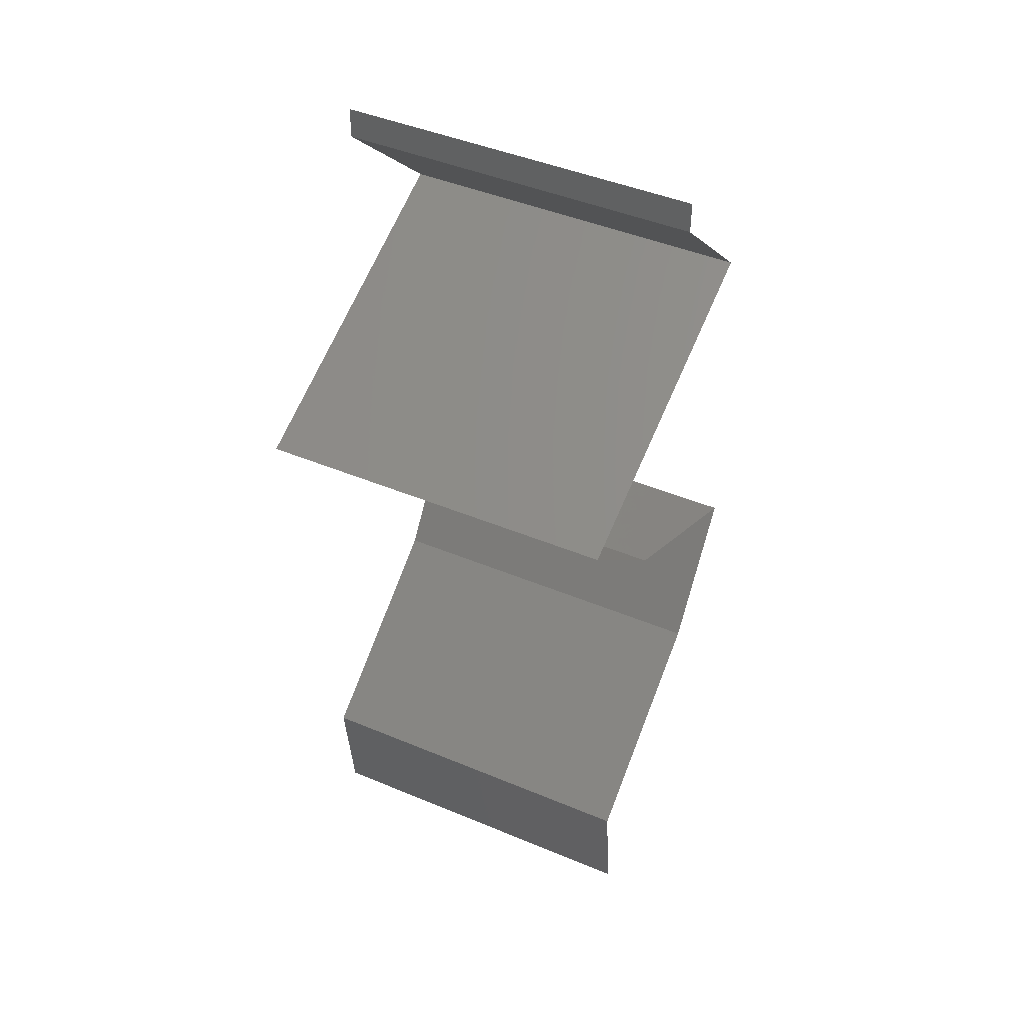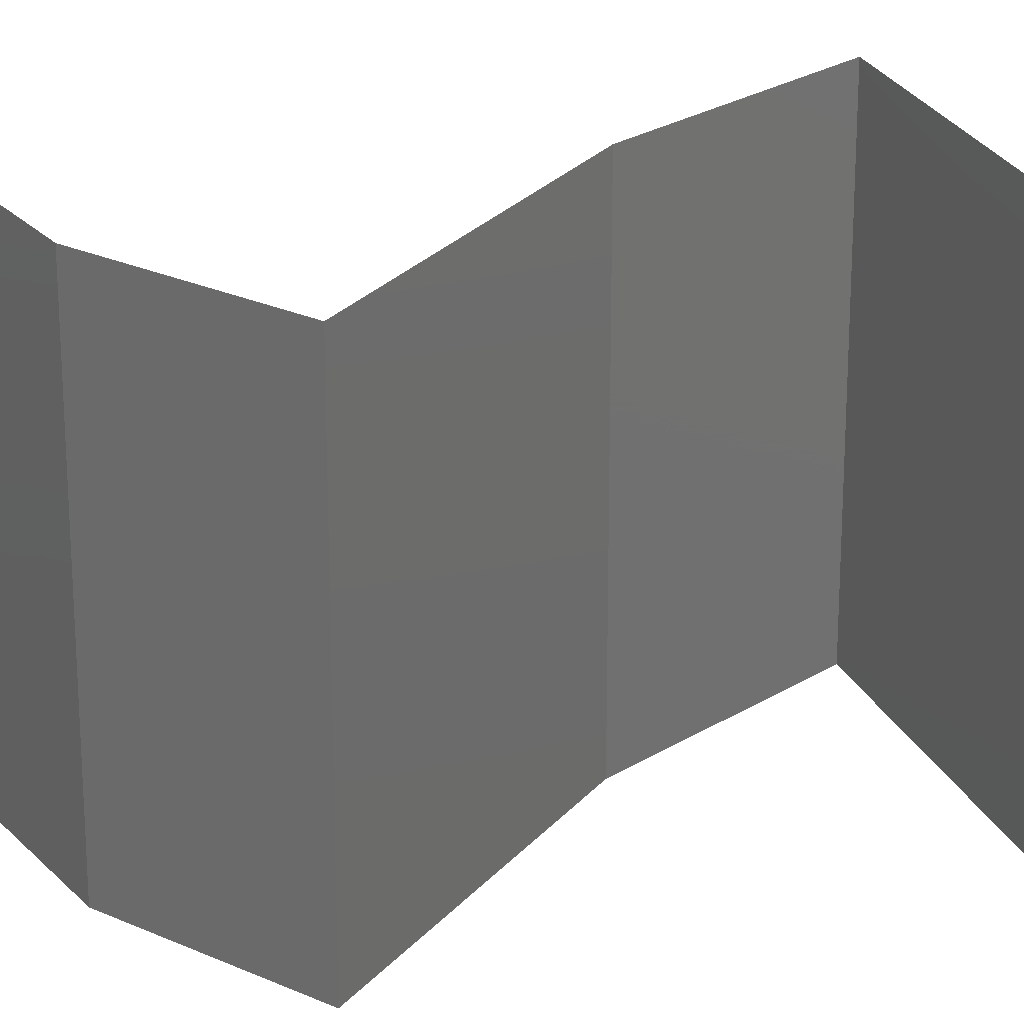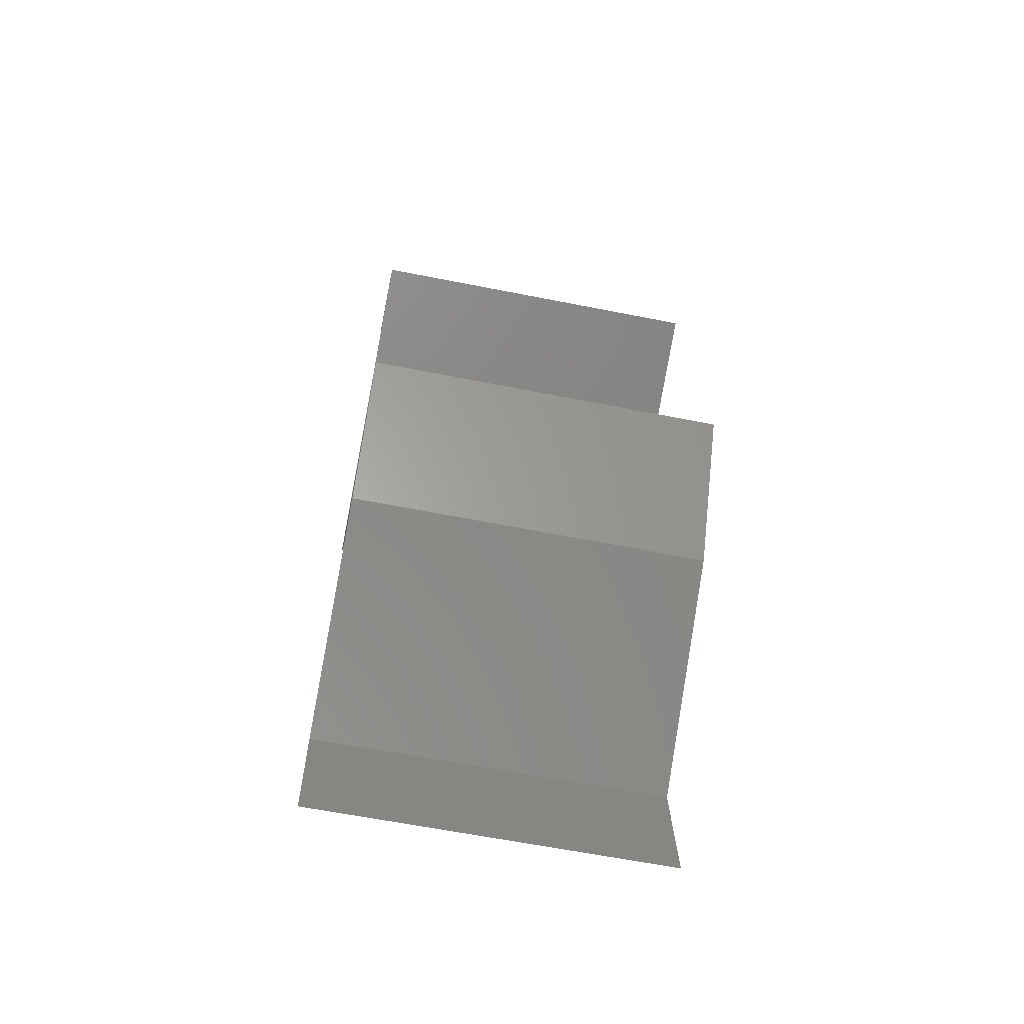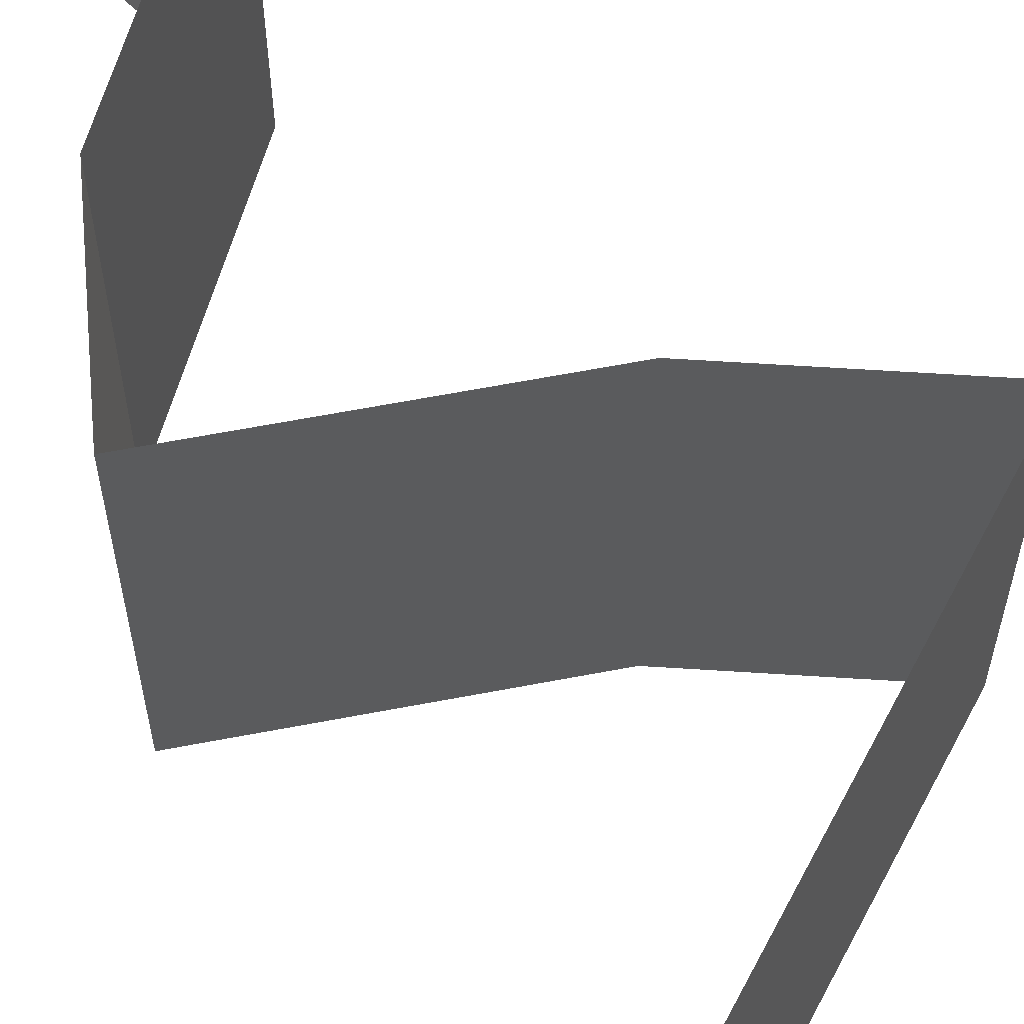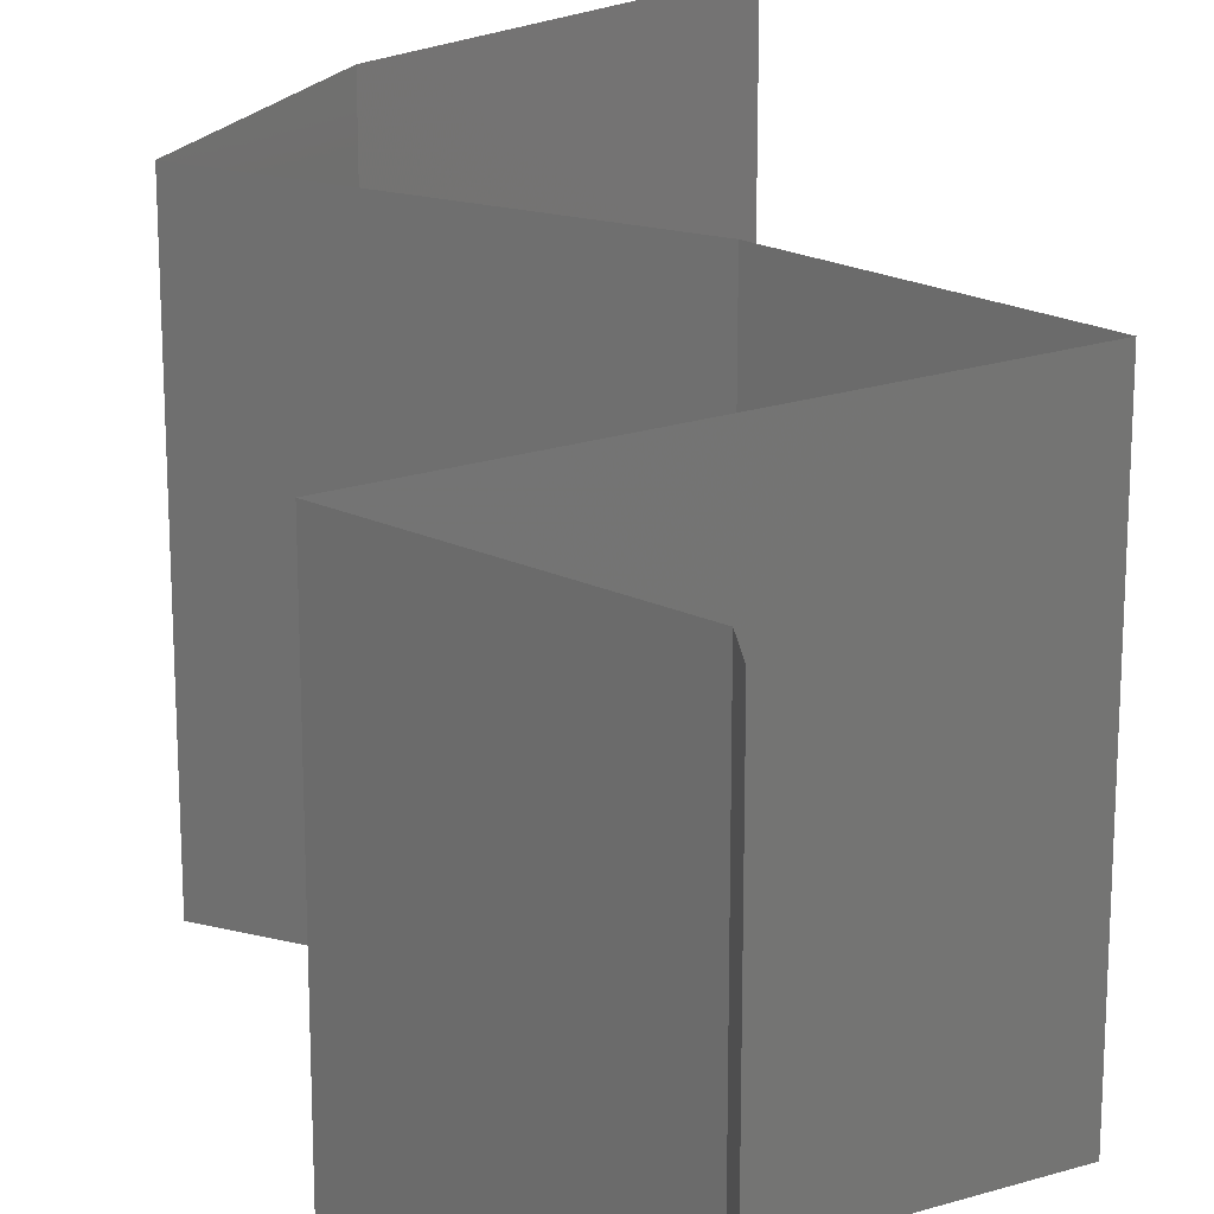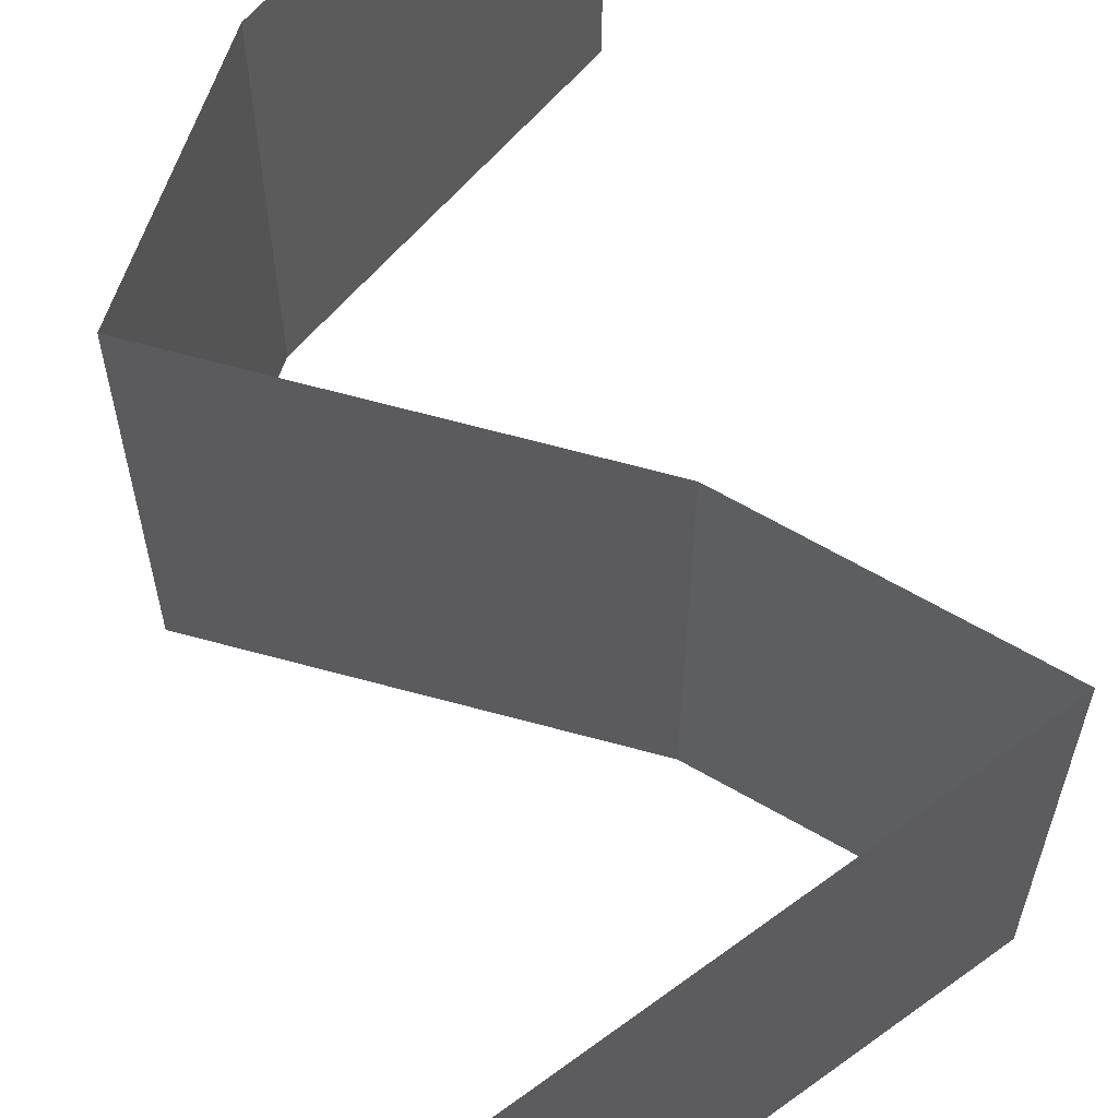
<metadata>
{"format":"stl","ext":"stl","renderer":"f3d","projection":"perspective","resolution":1024,"background":"white","views":[{"elev":45.4,"azim":-64.3,"up":"+Y"},{"elev":25.2,"azim":90.8,"up":"+Z"},{"elev":-63.1,"azim":78.7,"up":"+Y"},{"elev":64.4,"azim":139.6,"up":"+Z"},{"elev":23.0,"azim":173.6,"up":"+Z"},{"elev":68.4,"azim":165.5,"up":"+Z"}]}
</metadata>
<code>
# stl→obj: 53 verts, 78 faces
v 0.04 0.05823 0
v 0.04 0.06 0
v 0.04 0.06 0.01
v 0.04 0.05823 0.01
v 0.04 0.06 0.02
v 0.04 0.05823 0.02
v 0.0438 0.05459 0.005521
v 0.04761 0.05095 0
v 0.04761 0.05095 0.02
v 0.0438 0.05459 0.01451
v 0.04761 0.05095 0.01
v 0.02937 0.04367 0.01
v 0.03602 0.04632 0.01296
v 0.02937 0.04367 0.02
v 0.04064 0.04817 0.007545
v 0.03849 0.04731 0
v 0.03849 0.04731 0.02
v 0.02937 0.04367 0
v 0.03439 0.04567 0.005483
v 0.04221 0.04879 0.01415
v 0.03313 0.04003 0.005
v 0.03689 0.03639 0
v 0.03689 0.03639 0.02
v 0.03313 0.04003 0.015
v 0.03689 0.03639 0.01
v 0.04345 0.03268 0.007472
v 0.04332 0.03275 0
v 0.04975 0.02911 0
v 0.04975 0.02911 0.01
v 0.04139 0.03385 0.01468
v 0.04582 0.03134 0.01459
v 0.04975 0.02911 0.02
v 0.04332 0.03275 0.02
v 0.04454 0.02184 0
v 0.04714 0.02547 0.005
v 0.04454 0.02184 0.01
v 0.04714 0.02547 0.015
v 0.04454 0.02184 0.02
v 0.04062 0.01929 0.015
v 0.03333 0.01456 0
v 0.03726 0.0171 0.005
v 0.03333 0.01456 0.01
v 0.04084 0.01943 0.005
v 0.03703 0.01696 0.015
v 0.03333 0.01456 0.02
v 0.03894 0.0182 0.02
v 0.03894 0.0182 0
v 0.03894 0.0182 0.01
v 0.03373 0.01092 0.005
v 0.03412 0.007279 0
v 0.03373 0.01092 0.015
v 0.03412 0.007279 0.01
v 0.03412 0.007279 0.02
f 1 2 3
f 4 5 6
f 3 5 4
f 1 3 4
f 1 7 8
f 9 10 6
f 6 10 4
f 8 7 11
f 7 10 11
f 4 10 7
f 4 7 1
f 11 10 9
f 12 13 14
f 8 15 16
f 11 15 8
f 14 13 17
f 18 19 12
f 9 20 11
f 16 19 18
f 17 20 9
f 12 19 13
f 20 15 11
f 13 19 15
f 15 19 16
f 20 13 15
f 17 13 20
f 18 21 22
f 23 24 14
f 12 24 21
f 21 24 25
f 14 24 12
f 22 21 25
f 25 24 23
f 12 21 18
f 22 26 27
f 27 26 28
f 25 26 22
f 28 26 29
f 23 30 25
f 29 31 32
f 33 30 23
f 32 31 33
f 30 31 26
f 33 31 30
f 26 31 29
f 30 26 25
f 34 35 36
f 32 37 29
f 36 37 38
f 29 35 28
f 28 35 34
f 29 37 36
f 36 35 29
f 38 37 32
f 38 39 36
f 40 41 42
f 36 43 34
f 42 44 45
f 46 39 38
f 47 41 40
f 34 43 47
f 45 44 46
f 47 43 41
f 46 44 39
f 44 48 39
f 43 48 41
f 42 48 44
f 41 48 42
f 39 48 36
f 36 48 43
f 40 49 50
f 42 51 52
f 53 51 45
f 52 49 42
f 42 49 40
f 45 51 42
f 50 49 52
f 52 51 53

</code>
